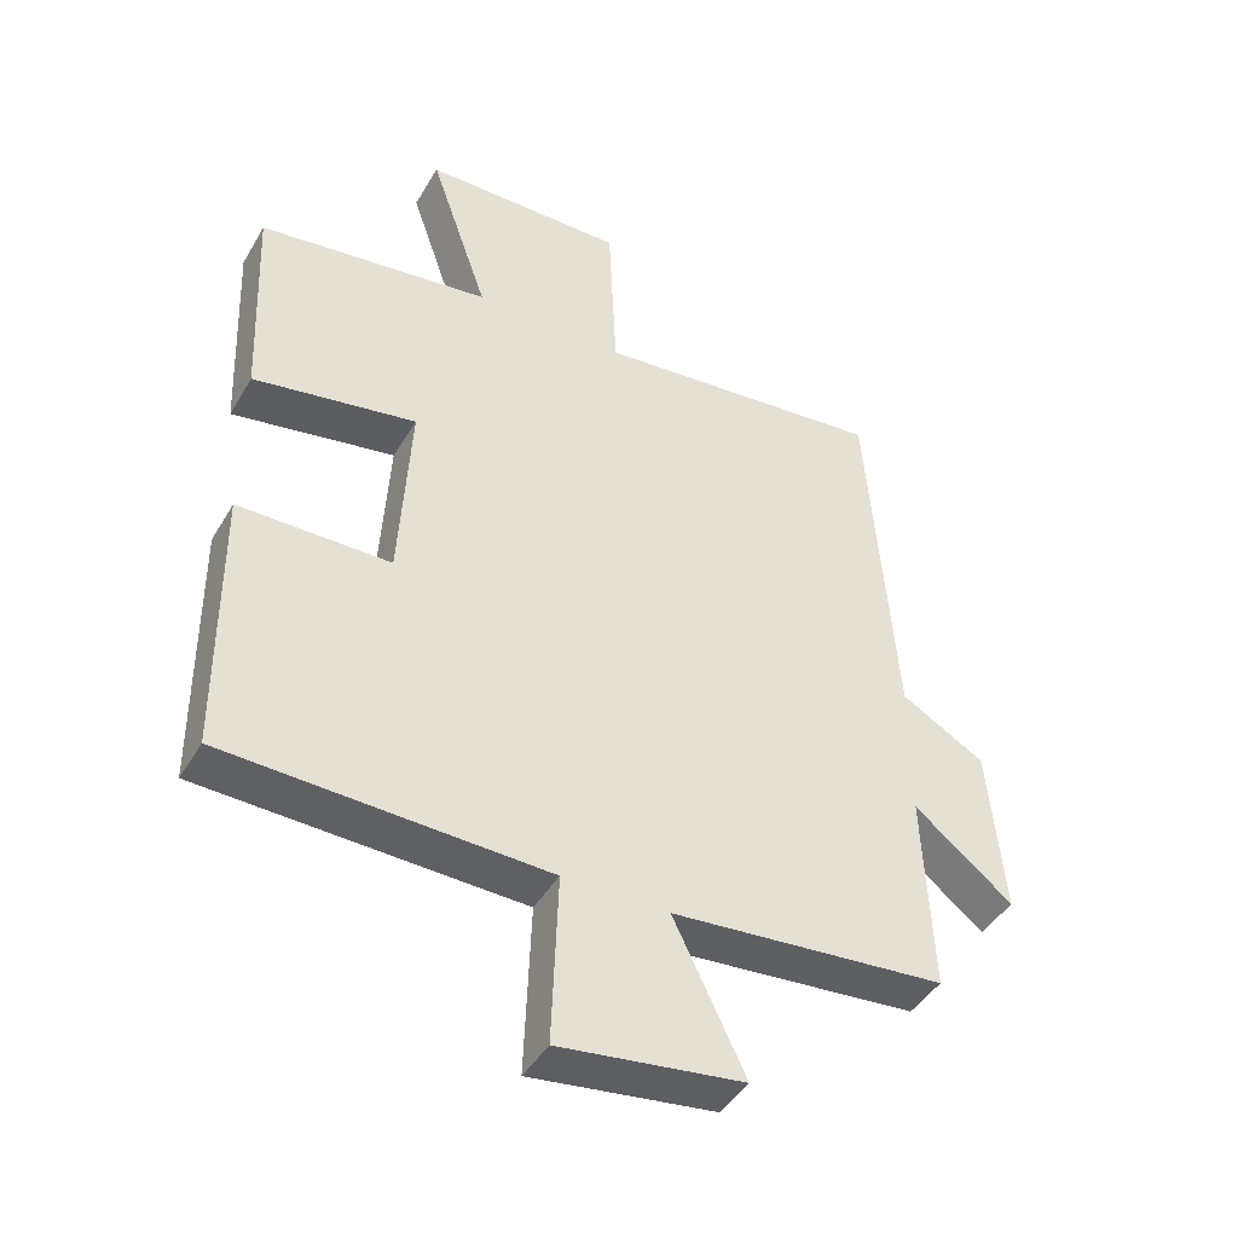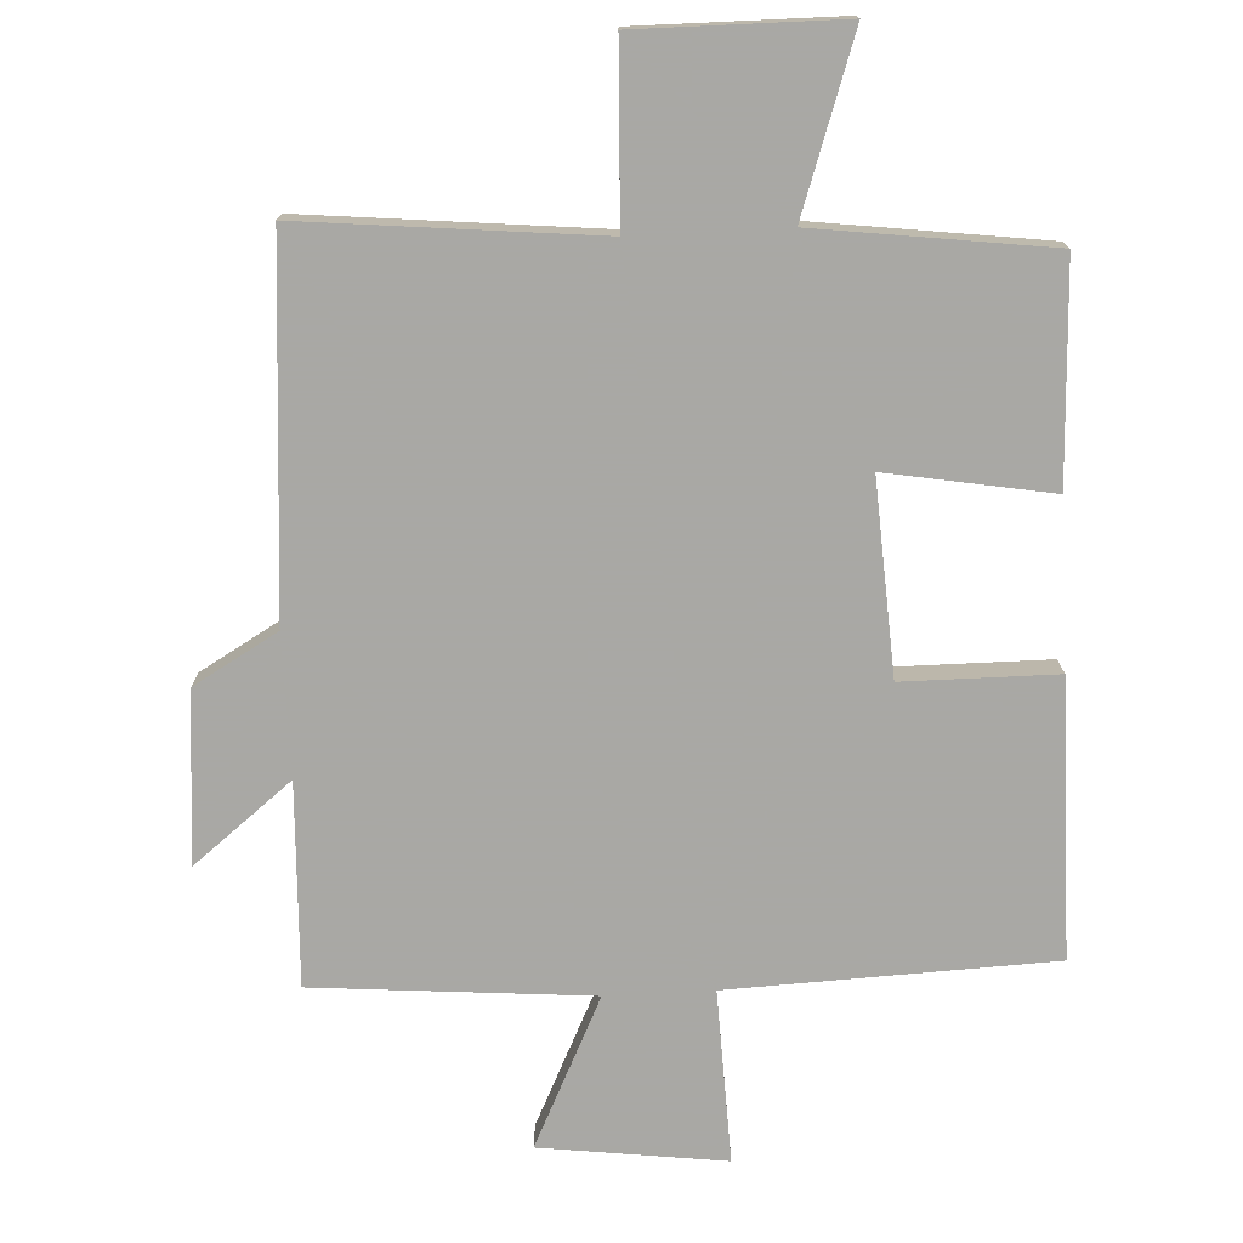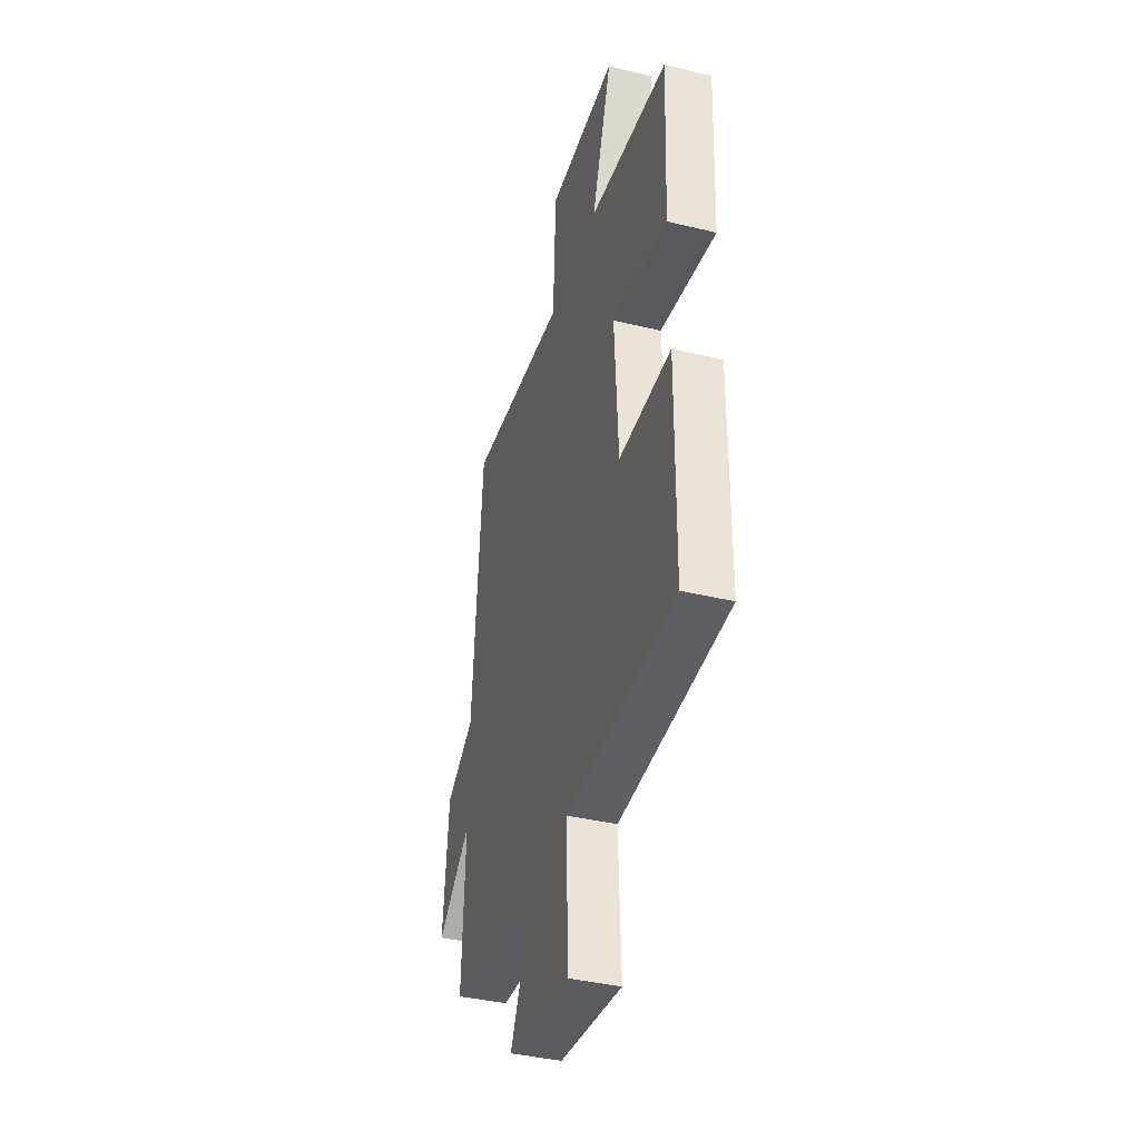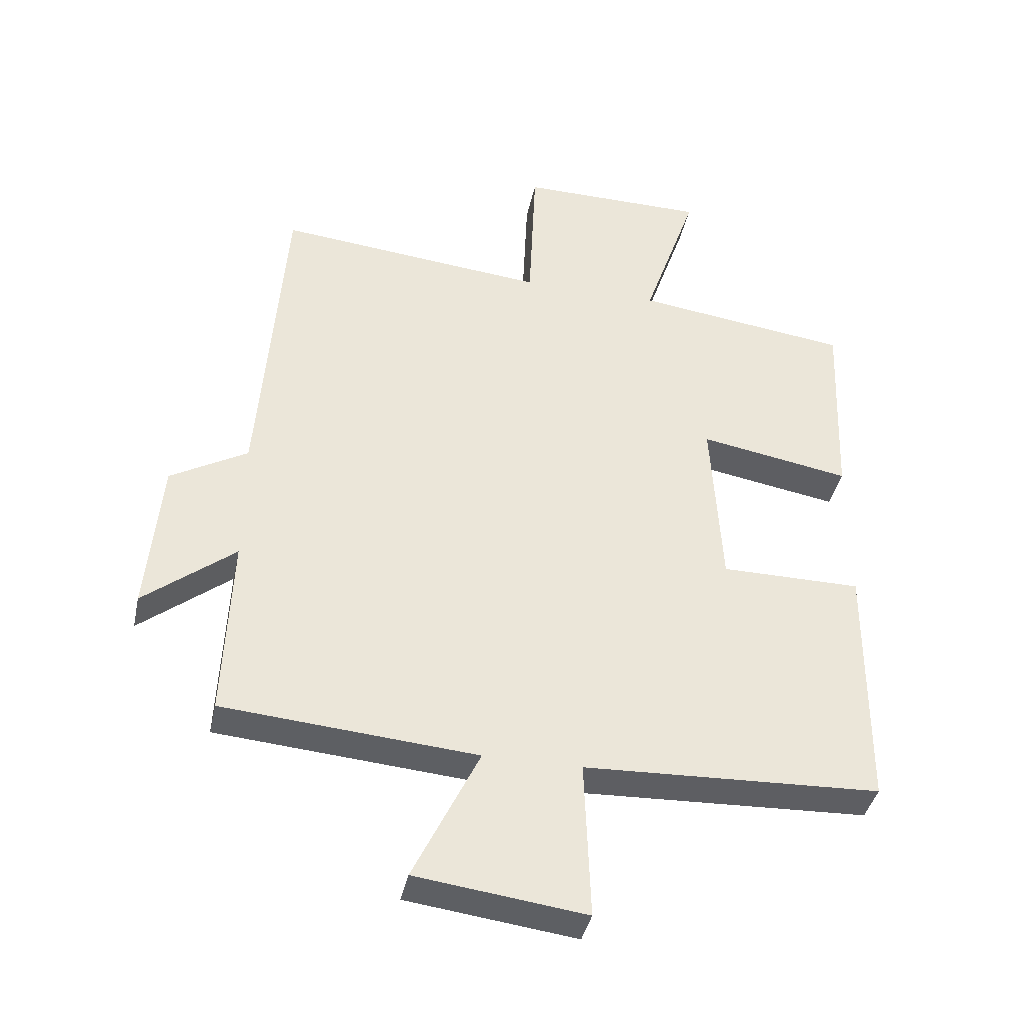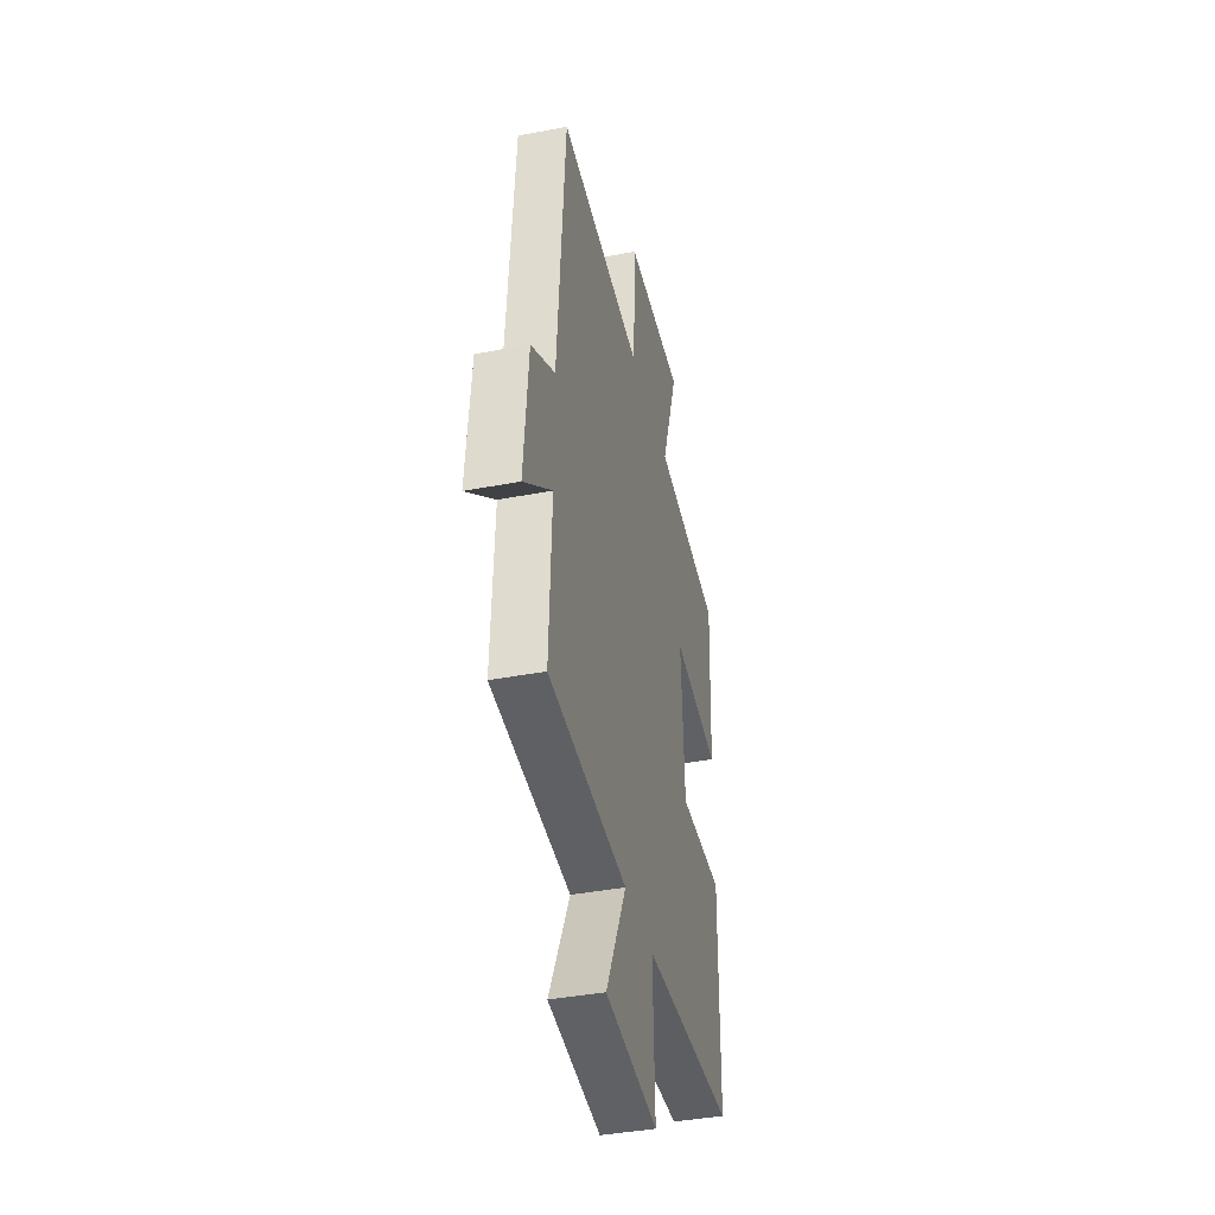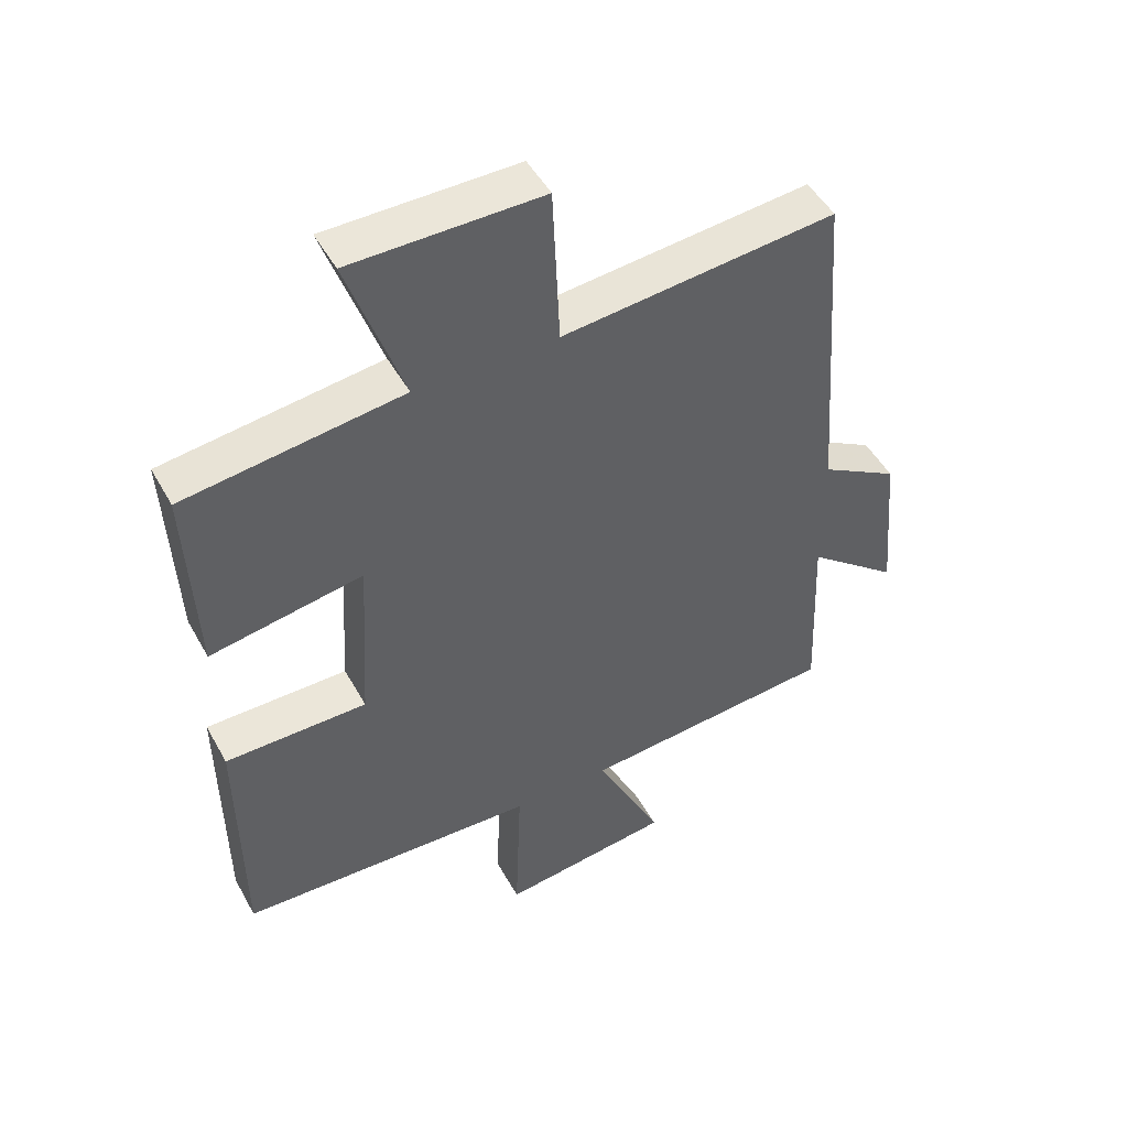
<metadata>
{"format":"obj","ext":"obj","renderer":"f3d","projection":"perspective","resolution":1024,"background":"white","views":[{"elev":-43.8,"azim":151.5,"up":"+Z"},{"elev":-75.0,"azim":3.0,"up":"+Y"},{"elev":-39.5,"azim":73.3,"up":"+Z"},{"elev":-39.5,"azim":-11.8,"up":"+Z"},{"elev":-40.1,"azim":-76.8,"up":"+Z"},{"elev":48.6,"azim":152.0,"up":"+Z"}]}
</metadata>
<code>
v 0.497 0.07 -0.482
v 0.035 0.07 -0.5
v 0.044 0.07 -0.747
v -0.22 0.07 -0.713
v -0.117 0.07 -0.5
v -0.512 0.07 -0.467
v -0.5 0.07 -0.179
v -0.642 0.07 -0.292
v -0.62 0.07 -0.048
v -0.5 0.07 0.021
v -0.461 0.07 0.542
v -0.04 0.07 0.5
v -0.029 0.07 0.749
v 0.263 0.07 0.747
v 0.178 0.07 0.5
v 0.513 0.07 0.456
v 0.5 0.07 0.147
v 0.265 0.07 0.188
v 0.281 0.07 -0.088
v 0.5 0.07 -0.089
v 0.497 0 -0.482
v 0.035 0 -0.5
v 0.044 0 -0.747
v -0.22 0 -0.713
v -0.117 0 -0.5
v -0.512 0 -0.467
v -0.5 0 -0.179
v -0.642 0 -0.292
v -0.62 0 -0.048
v -0.5 0 0.021
v -0.461 0 0.542
v -0.04 0 0.5
v -0.029 0 0.749
v 0.263 0 0.747
v 0.178 0 0.5
v 0.513 0 0.456
v 0.5 0 0.147
v 0.265 0 0.188
v 0.281 0 -0.088
v 0.5 0 -0.089
f 19 20 1 2
f 18 19 2
f 15 16 17 18
f 15 18 2
f 12 13 14 15
f 12 15 2
f 10 11 12 2
f 7 8 9 10
f 7 10 2
f 5 6 7 2
f 2 3 4 5
f 22 21 40 39
f 22 39 38
f 38 37 36 35
f 22 38 35
f 35 34 33 32
f 22 35 32
f 22 32 31 30
f 30 29 28 27
f 22 30 27
f 22 27 26 25
f 25 24 23 22
f 1 21 22 2
f 2 22 23 3
f 3 23 24 4
f 4 24 25 5
f 5 25 26 6
f 6 26 27 7
f 7 27 28 8
f 8 28 29 9
f 9 29 30 10
f 10 30 31 11
f 11 31 32 12
f 12 32 33 13
f 13 33 34 14
f 14 34 35 15
f 15 35 36 16
f 16 36 37 17
f 17 37 38 18
f 18 38 39 19
f 19 39 40 20
f 20 40 21 1

</code>
